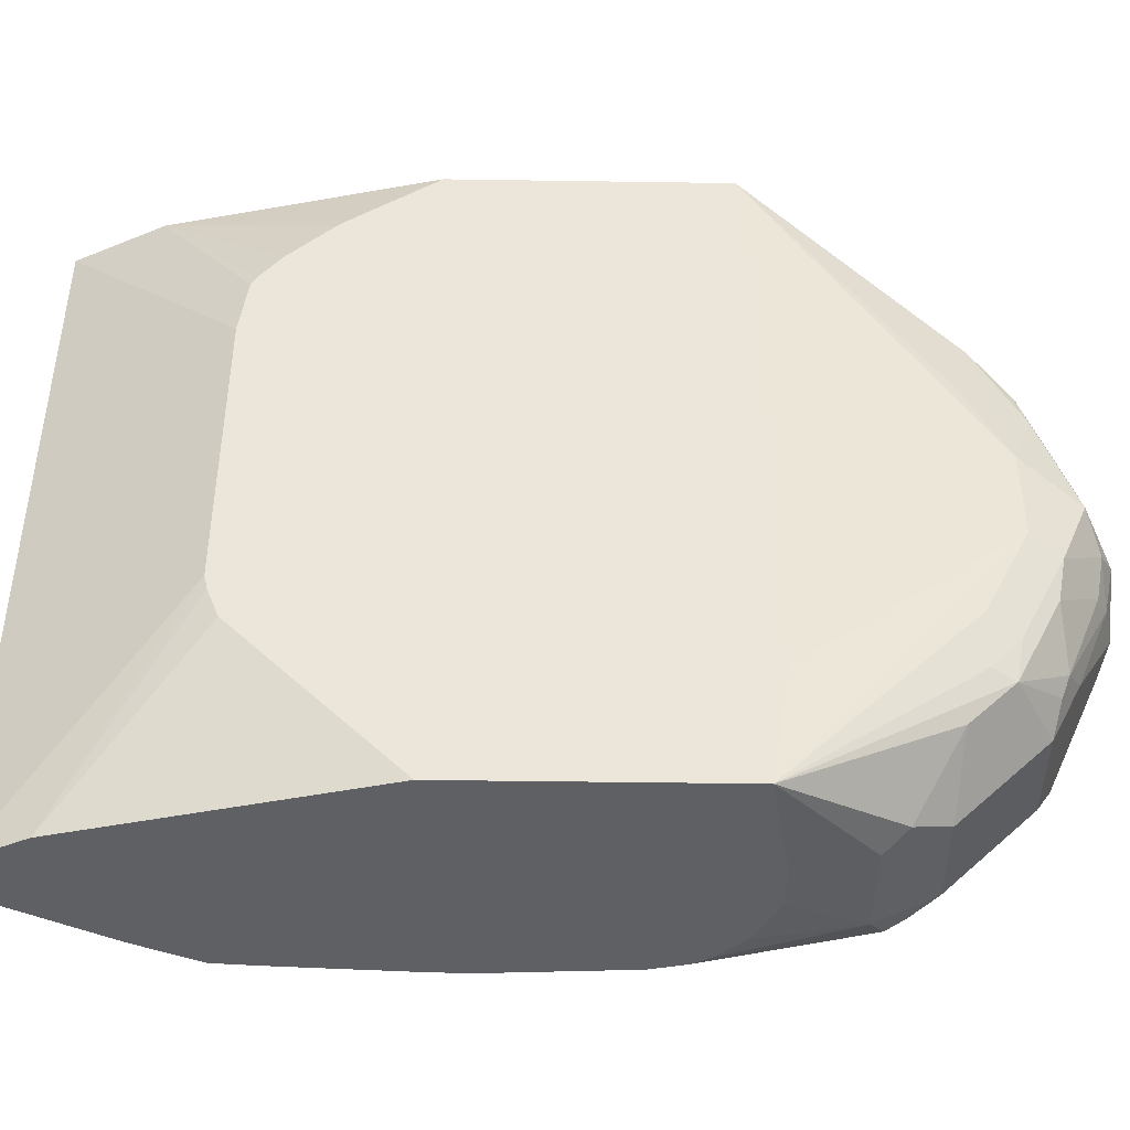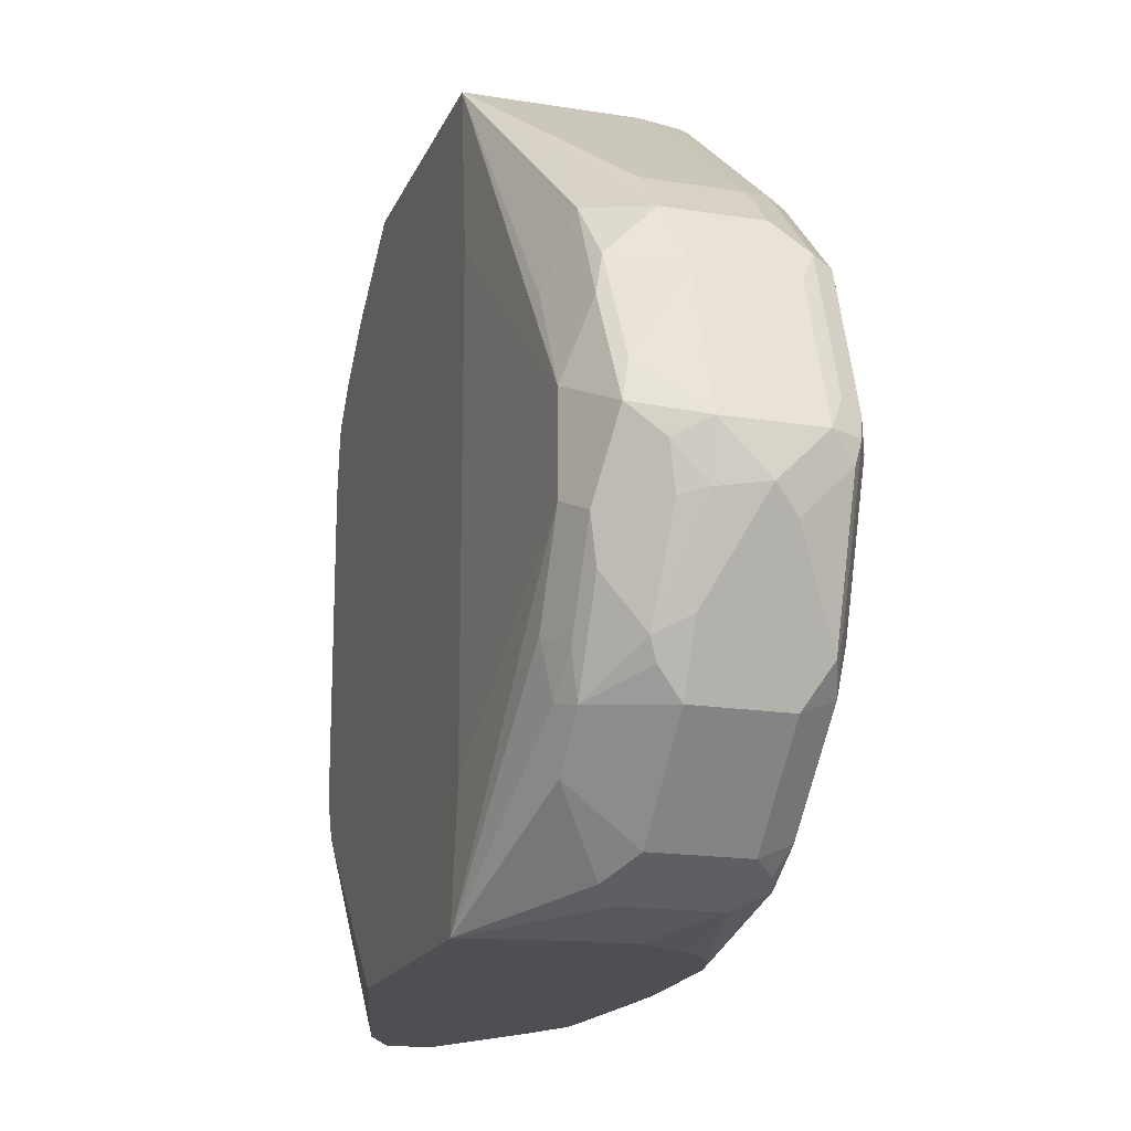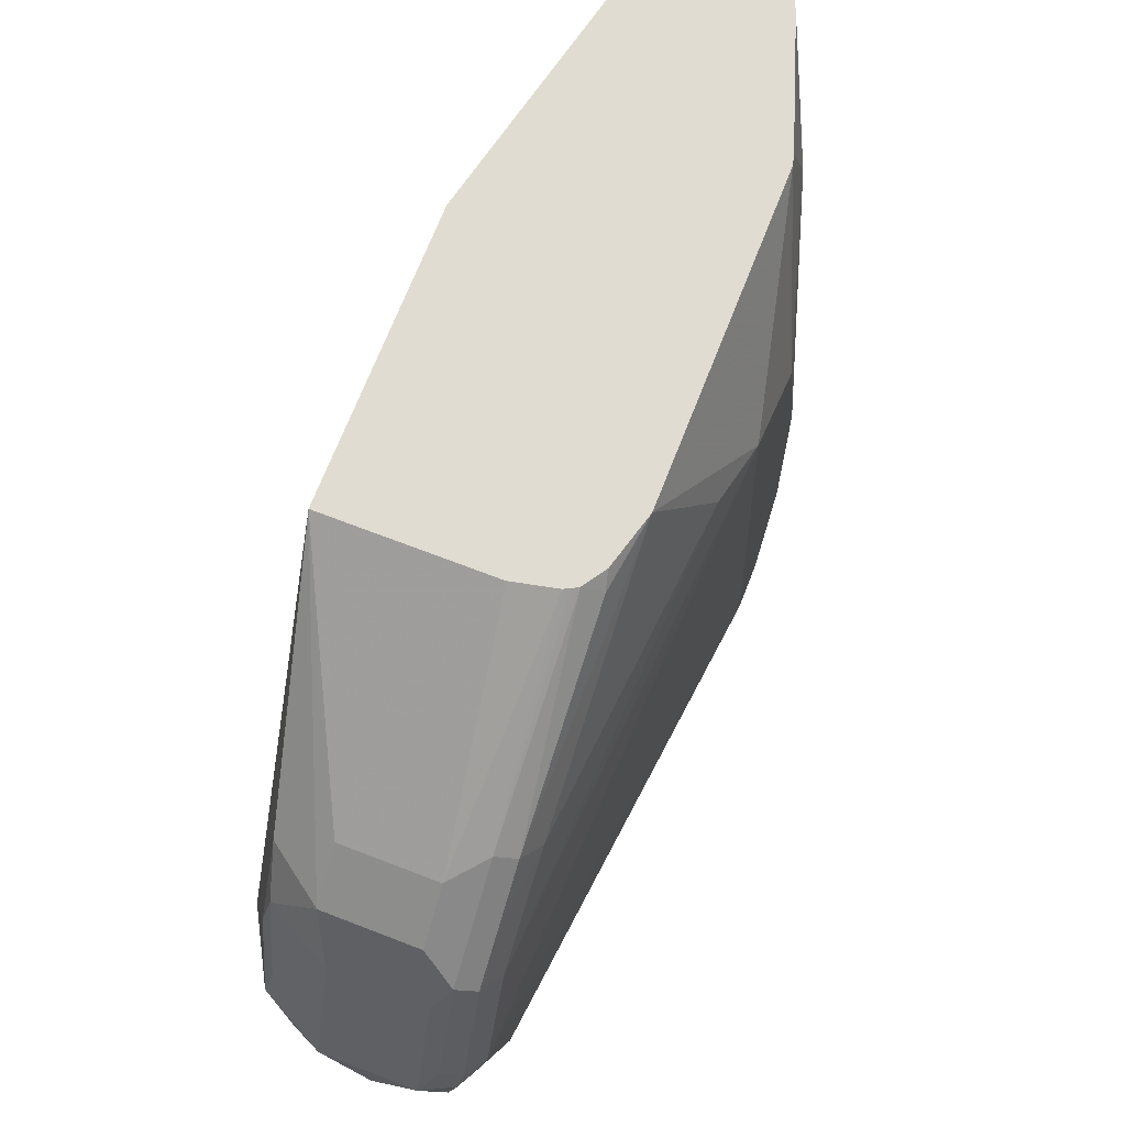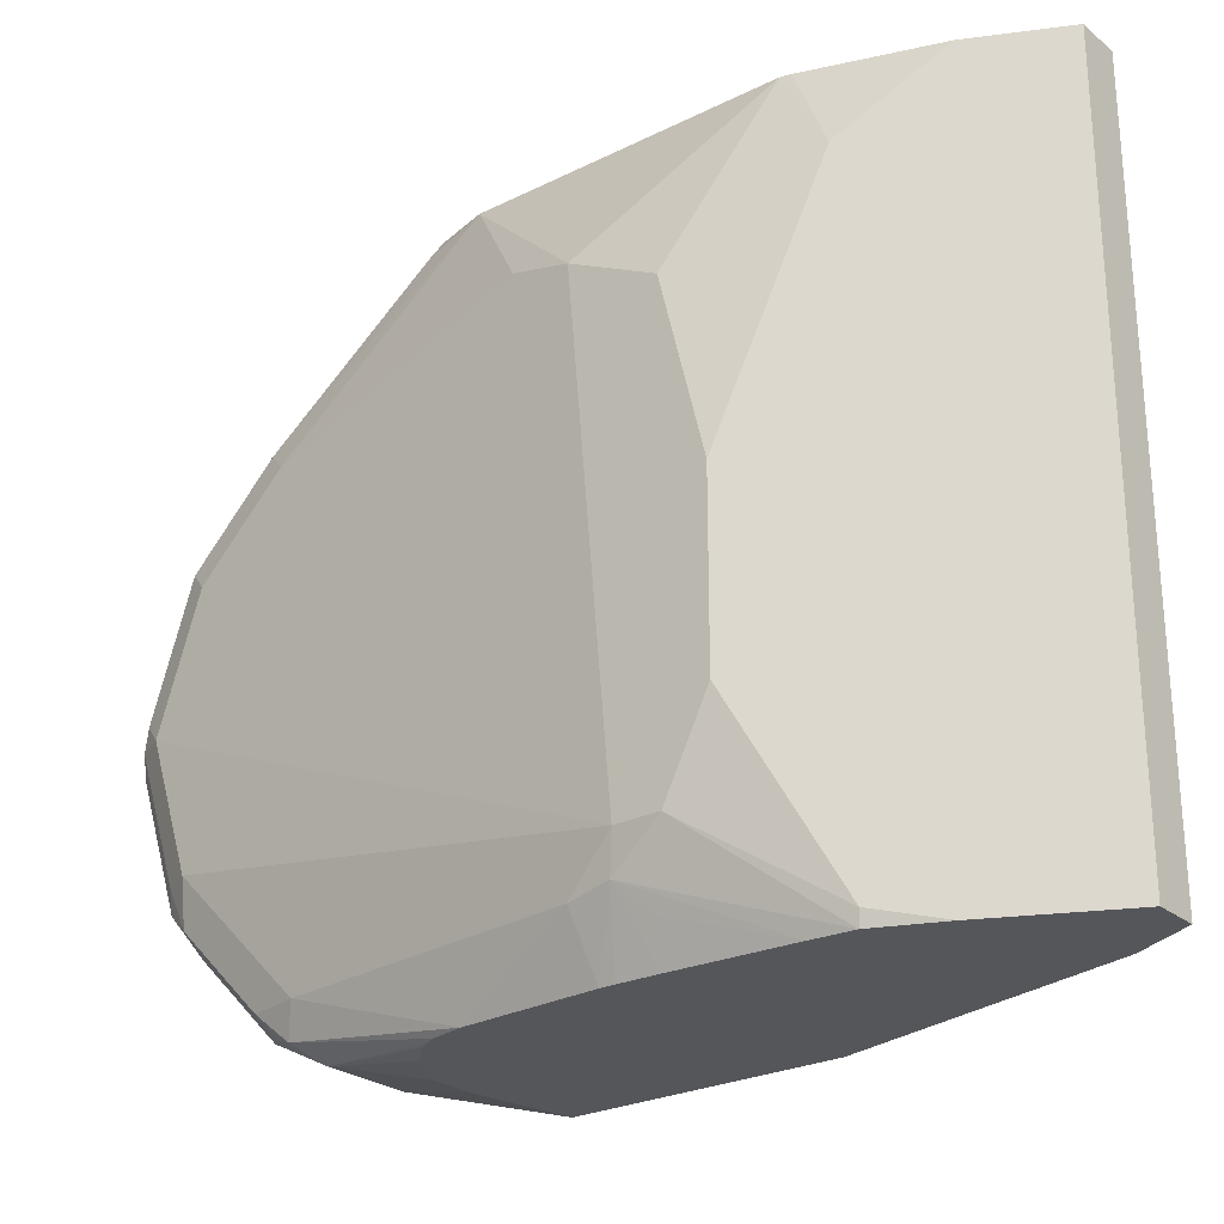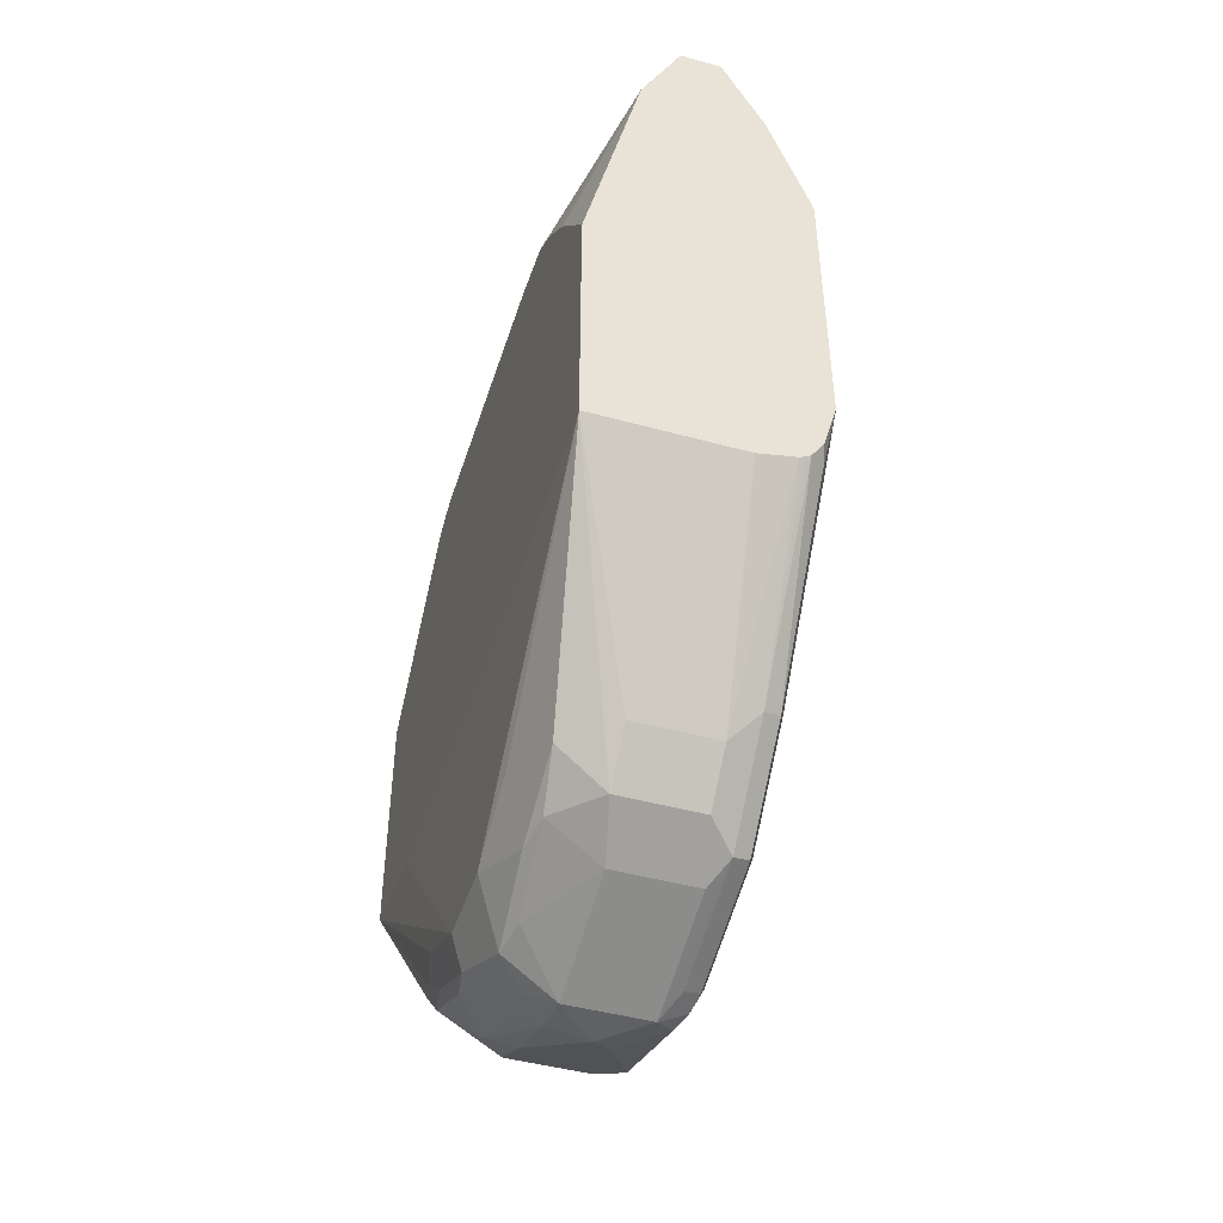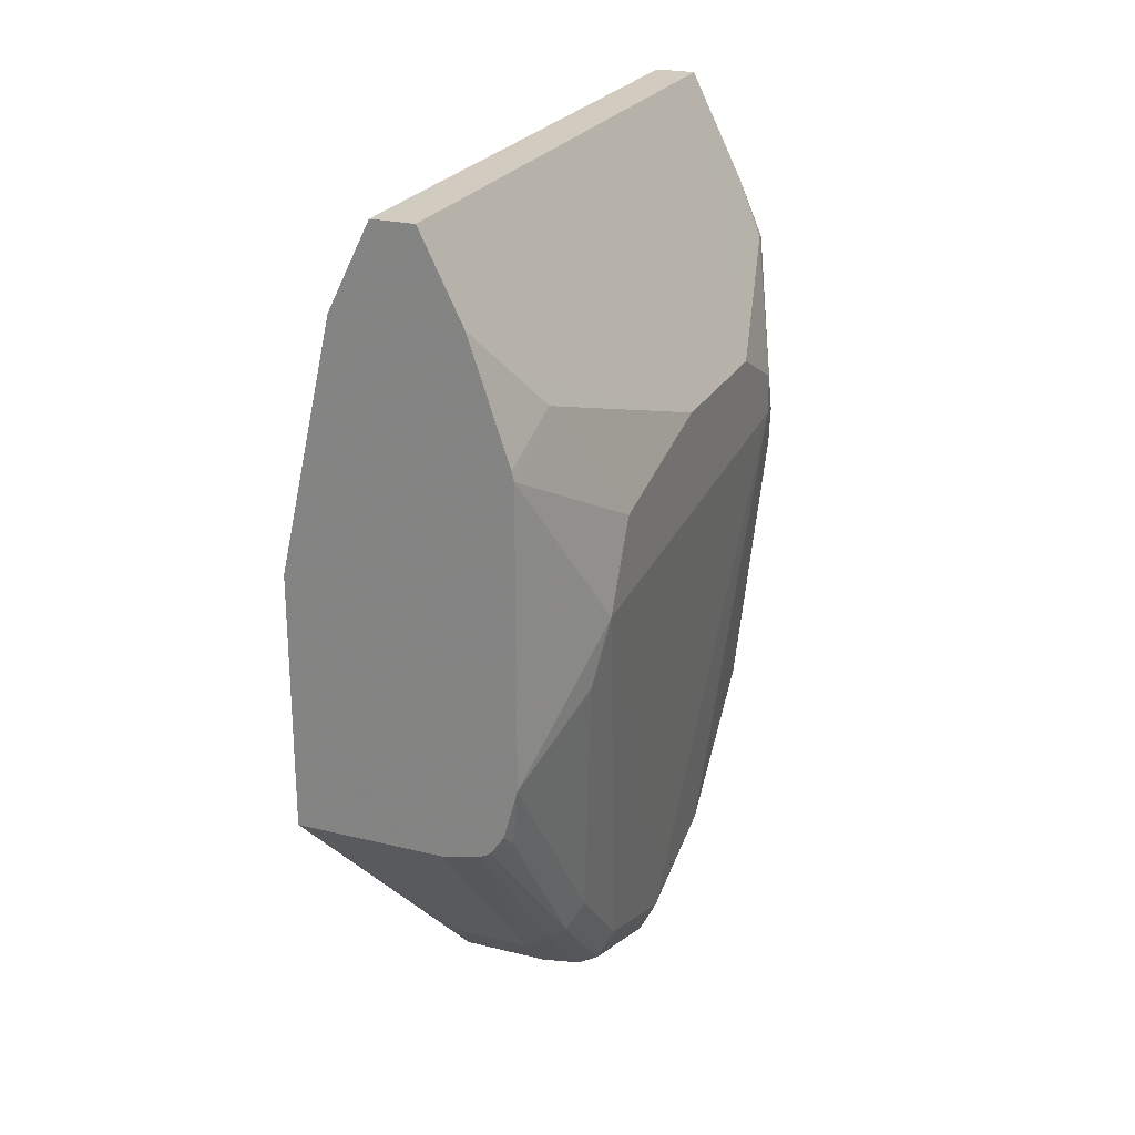
<metadata>
{"format":"obj","ext":"obj","renderer":"f3d","projection":"perspective","resolution":1024,"background":"white","views":[{"elev":-43.9,"azim":-91.0,"up":"+Z"},{"elev":-17.6,"azim":-17.6,"up":"+Z"},{"elev":69.1,"azim":21.2,"up":"+Z"},{"elev":-25.8,"azim":128.3,"up":"+Z"},{"elev":-46.1,"azim":-17.4,"up":"+Y"},{"elev":23.8,"azim":22.3,"up":"+Y"}]}
</metadata>
<code>
v 0.217 -0.1628 -0.2685
v 0.217 -0.1695 -0.3374
v 0.2239 -0.2646 -0.4274
v 0.2239 -0.2442 -0.3867
v 0.2341 -0.2544 -0.3562
v 0.2578 -0.2713 -0.3596
v 0.2578 -0.251 -0.3392
v 0.2888 -0.1628 -0.2685
v 0.217 -0.03876 -0.2685
v 0.217 -0.1695 -0.5428
v 0.2239 -0.2646 -0.4681
v 0.2307 -0.2781 -0.4342
v 0.2341 -0.2747 -0.3969
v 0.2374 -0.2713 -0.3799
v 0.2646 -0.2849 -0.3867
v 0.2714 -0.2781 -0.3731
v 0.2985 -0.2713 -0.3596
v 0.2985 -0.251 -0.3392
v 0.3073 -0.1587 -0.2685
v 0.2442 0.08138 -0.2685
v 0.217 -0.001268 -0.2962
v 0.217 -0.1613 -0.5968
v 0.2307 -0.2781 -0.4749
v 0.2239 -0.2442 -0.5088
v 0.2307 -0.2578 -0.5156
v 0.2374 -0.2917 -0.4409
v 0.2408 -0.2883 -0.424
v 0.2646 -0.3053 -0.4477
v 0.3053 -0.2849 -0.3867
v 0.3121 -0.2781 -0.3731
v 0.3121 -0.2578 -0.3528
v 0.3121 -0.2374 -0.3324
v 0.3099 -0.1574 -0.2685
v 0.2455 0.08402 -0.2685
v 0.217 0.03723 -0.3391
v 0.217 0.03506 -0.3347
v 0.217 0.0248 -0.3212
v 0.217 0.004465 -0.3008
v 0.2646 -0.17 -0.5968
v 0.2646 -0.2035 -0.5902
v 0.2544 -0.2137 -0.5851
v 0.2341 -0.234 -0.5546
v 0.2341 -0.2544 -0.5342
v 0.229 -0.2442 -0.5317
v 0.217 -0.03918 -0.5968
v 0.2341 -0.2747 -0.4935
v 0.251 -0.2985 -0.4545
v 0.2646 -0.3002 -0.4706
v 0.2849 -0.3053 -0.4681
v 0.3053 -0.3053 -0.4477
v 0.3121 -0.2985 -0.4342
v 0.3205 -0.2747 -0.3765
v 0.3205 -0.2544 -0.3562
v 0.3205 -0.234 -0.3358
v 0.3127 -0.1558 -0.2685
v 0.2578 0.1085 -0.2685
v 0.2645 0.1222 -0.2686
v 0.217 0.03811 -0.346
v 0.2849 -0.17 -0.5968
v 0.3053 -0.2035 -0.5902
v 0.3053 -0.2306 -0.5766
v 0.2646 -0.2306 -0.5766
v 0.2646 -0.251 -0.5563
v 0.2646 -0.2713 -0.5359
v 0.2544 -0.2747 -0.5241
v 0.251 -0.2781 -0.5156
v 0.217 0.0338 -0.5224
v 0.251 0.09494 -0.5968
v 0.2544 -0.2951 -0.4732
v 0.2646 -0.2849 -0.5088
v 0.2951 -0.3002 -0.4783
v 0.3155 -0.2798 -0.519
v 0.3155 -0.3002 -0.4579
v 0.3188 -0.2985 -0.4477
v 0.3205 -0.2951 -0.4376
v 0.3256 -0.2646 -0.3867
v 0.3256 -0.2238 -0.346
v 0.3256 -0.1221 -0.2685
v 0.3205 -0.1526 -0.2748
v 0.319 -0.1463 -0.2685
v 0.2646 0.1221 -0.2685
v 0.2652 0.1222 -0.2685
v 0.2645 0.1222 -0.5968
v 0.217 0.04066 -0.3663
v 0.3059 -0.1592 -0.5968
v 0.3188 -0.2103 -0.5834
v 0.3173 -0.1466 -0.5968
v 0.32 -0.142 -0.5968
v 0.3155 -0.2188 -0.58
v 0.3205 -0.2264 -0.5699
v 0.3053 -0.251 -0.5563
v 0.3053 -0.2713 -0.5359
v 0.217 0.03916 -0.5088
v 0.217 0.04066 -0.5019
v 0.3205 -0.2671 -0.5291
v 0.3188 -0.2781 -0.5088
v 0.3256 -0.2849 -0.4477
v 0.346 -0.06107 -0.3257
v 0.3409 -0.09157 -0.3155
v 0.3256 0.02033 -0.2685
v 0.2849 0.1222 -0.2685
v 0.2849 0.1222 -0.5968
v 0.3256 -0.2035 -0.5699
v 0.3222 -0.1376 -0.5968
v 0.3256 -0.1221 -0.5968
v 0.3256 -0.2646 -0.5088
v 0.346 -0.04073 -0.5495
v 0.346 -0.02039 -0.346
v 0.3256 0.04066 -0.3053
v 0.3245 0.0248 -0.2685
v 0.3033 0.08531 -0.2685
v 0.3188 0.05426 -0.2985
v 0.346 -1.227e-05 -0.4274
v 0.3256 0.04066 -0.5902
v 0.3121 0.06782 -0.5968
v 0.346 -1.227e-05 -0.5088
v 0.3409 -0.06362 -0.5699
v 0.3291 -0.05935 -0.5968
v 0.3426 -0.04412 -0.5665
v 0.346 -0.02039 -0.5495
v 0.3053 0.08138 -0.2685
v 0.3243 0.03937 -0.5968
v 0.3122 0.06761 -0.5968
v 0.3291 -0.05278 -0.5968
v 0.3284 -0.03416 -0.5968
v 0.3358 -0.03056 -0.58
v 0.3256 0.02033 -0.5968
f 59 85 60
f 57 84 58
f 57 94 84
f 57 83 94
f 57 102 83
f 55 79 80
f 57 82 101
f 57 81 82
f 56 81 57
f 60 86 61
f 54 79 55
f 57 101 102
f 60 85 87
f 64 70 65
f 60 88 86
f 61 86 89
f 61 89 90
f 61 90 91
f 61 91 63
f 61 63 62
f 63 91 92
f 63 92 64
f 64 92 72
f 54 78 79
f 65 70 66
f 67 93 68
f 68 93 94
f 60 87 88
f 54 77 78
f 49 64 72
f 53 76 77
f 68 94 83
f 41 60 61
f 41 61 62
f 41 62 42
f 42 62 63
f 42 63 43
f 43 63 64
f 43 64 65
f 43 65 66
f 43 66 46
f 45 67 68
f 46 66 69
f 46 69 47
f 53 77 54
f 47 69 48
f 48 66 70
f 48 70 49
f 49 71 50
f 49 70 64
f 49 72 71
f 50 71 73
f 50 73 74
f 50 74 75
f 50 75 51
f 40 60 41
f 52 75 97
f 52 97 76
f 52 76 53
f 48 69 66
f 71 72 73
f 102 114 115
f 72 95 96
f 101 112 113
f 101 113 116
f 101 116 102
f 102 116 114
f 103 105 117
f 103 117 107
f 103 107 106
f 105 118 117
f 107 117 119
f 107 119 120
f 108 113 109
f 109 112 121
f 109 121 110
f 101 111 112
f 109 113 112
f 114 122 123
f 114 123 115
f 114 116 120
f 114 120 122
f 117 118 119
f 118 124 119
f 119 124 125
f 119 125 126
f 119 126 127
f 119 127 122
f 119 122 120
f 125 127 126
f 39 60 40
f 111 121 112
f 72 92 95
f 100 109 110
f 98 108 100
f 72 96 74
f 72 74 73
f 74 97 75
f 74 96 106
f 74 106 97
f 76 97 98
f 76 98 99
f 76 99 77
f 77 99 78
f 78 80 79
f 78 99 98
f 78 98 100
f 86 103 90
f 100 108 109
f 86 90 89
f 86 104 105
f 86 105 103
f 90 103 95
f 90 95 91
f 91 95 92
f 95 106 96
f 95 103 106
f 97 106 107
f 97 107 98
f 98 107 120
f 98 120 116
f 98 116 113
f 98 113 108
f 86 88 104
f 39 59 60
f 6 16 30
f 34 57 35
f 1 93 67
f 1 67 45
f 1 45 22
f 1 22 10
f 1 10 2
f 2 10 11
f 2 11 3
f 3 11 23
f 3 23 26
f 3 26 12
f 3 12 13
f 3 13 5
f 3 5 4
f 5 13 14
f 5 14 6
f 6 14 15
f 6 15 16
f 35 57 58
f 6 17 18
f 6 18 7
f 8 18 19
f 9 20 21
f 10 22 11
f 11 22 24
f 11 24 25
f 11 25 23
f 12 26 13
f 1 94 93
f 1 84 94
f 1 58 84
f 1 35 58
f 1 2 3
f 1 3 4
f 1 4 5
f 1 5 6
f 1 6 7
f 1 7 18
f 1 18 8
f 1 8 19
f 1 19 33
f 1 33 55
f 1 55 80
f 1 80 78
f 1 78 100
f 13 26 14
f 1 100 110
f 1 121 111
f 1 111 101
f 1 101 82
f 1 82 81
f 1 81 56
f 1 56 34
f 1 34 20
f 1 20 9
f 1 9 21
f 1 21 38
f 1 38 37
f 1 37 36
f 1 36 35
f 1 110 121
f 14 26 27
f 6 30 17
f 15 27 28
f 22 105 104
f 22 104 88
f 22 88 87
f 22 87 85
f 22 85 59
f 22 59 39
f 23 46 47
f 23 47 26
f 23 25 46
f 14 27 15
f 25 44 43
f 25 43 46
f 26 47 28
f 22 118 105
f 26 28 27
f 28 48 49
f 28 49 50
f 29 50 30
f 30 50 51
f 30 51 75
f 30 75 52
f 30 52 53
f 30 53 31
f 31 53 54
f 31 54 32
f 32 54 55
f 32 55 33
f 34 56 57
f 28 47 48
f 22 124 118
f 24 44 25
f 22 127 125
f 15 28 50
f 15 50 29
f 22 125 124
f 15 30 16
f 17 30 31
f 17 31 18
f 18 31 32
f 18 32 19
f 19 32 33
f 20 34 35
f 20 35 36
f 20 36 37
f 20 37 38
f 15 29 30
f 22 39 40
f 20 38 21
f 22 122 127
f 22 115 123
f 22 102 115
f 22 83 102
f 22 68 83
f 22 123 122
f 22 44 24
f 22 43 44
f 22 42 43
f 22 41 42
f 22 45 68
f 22 40 41

</code>
